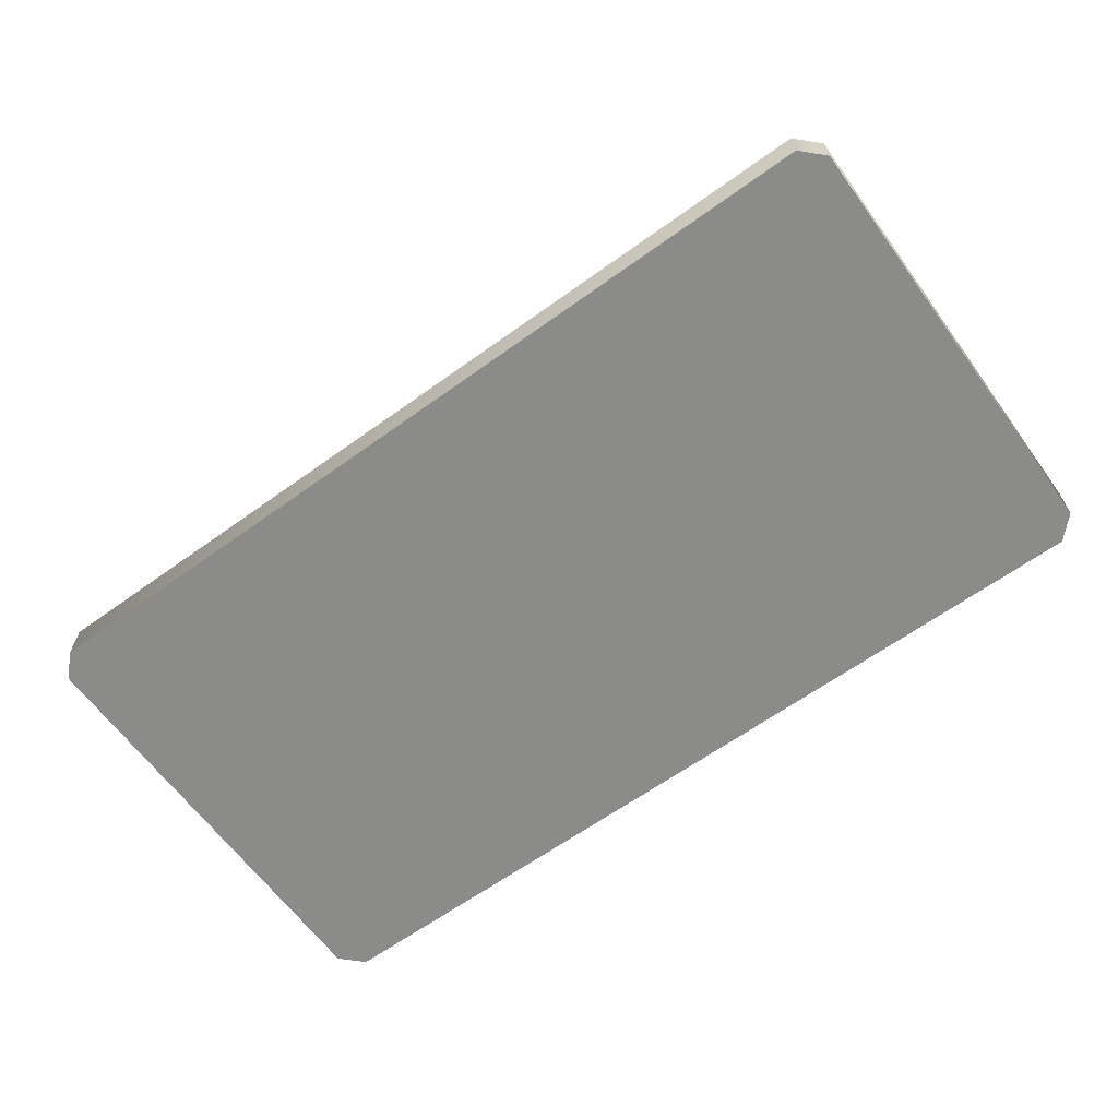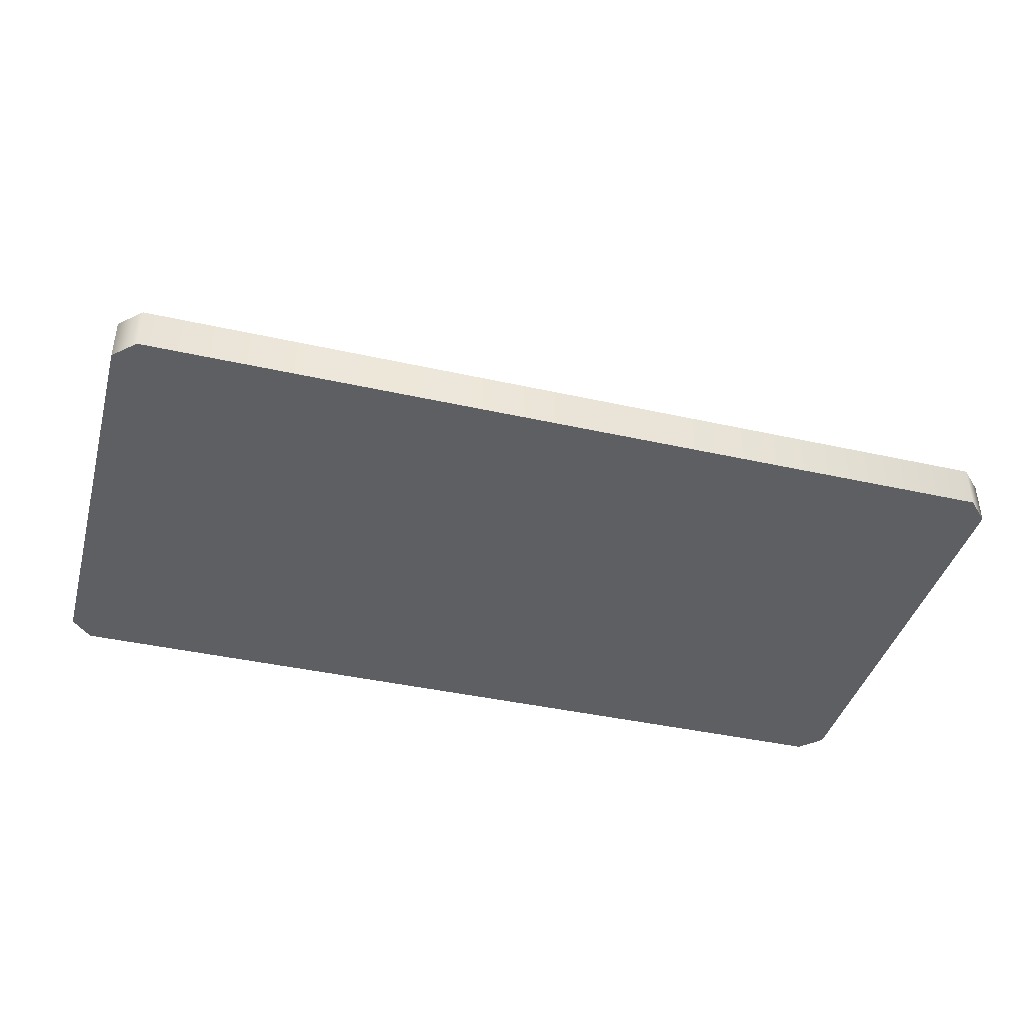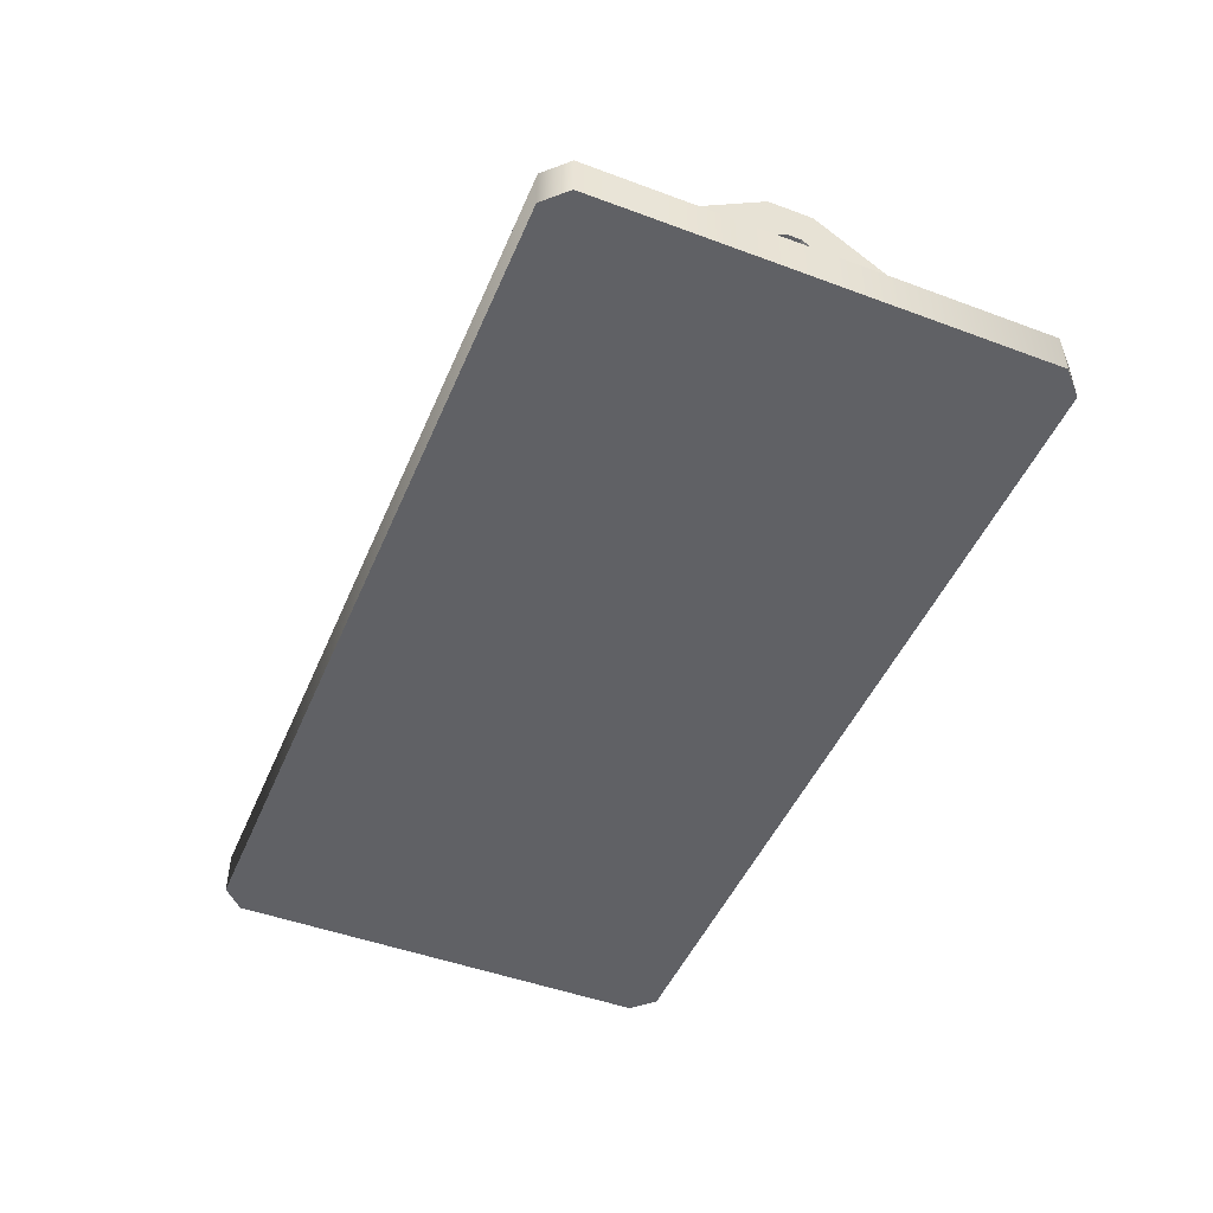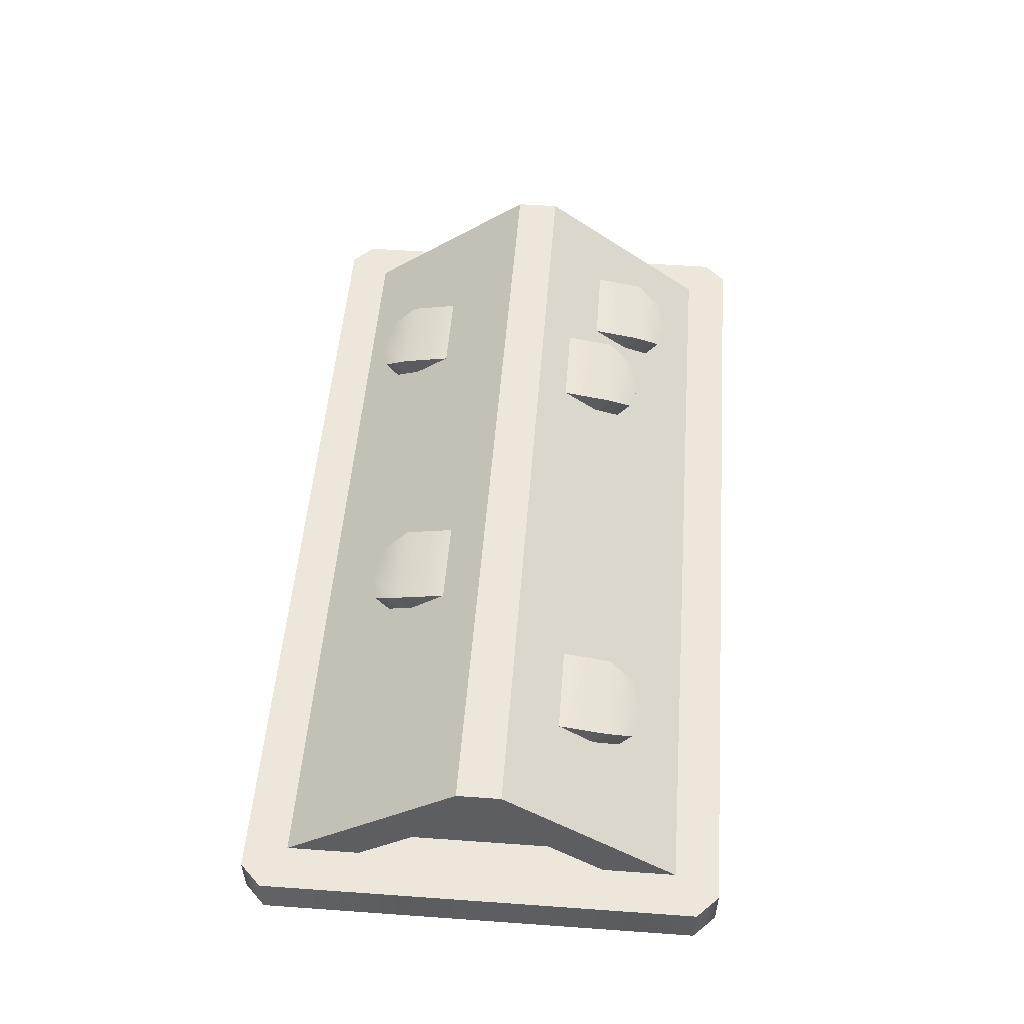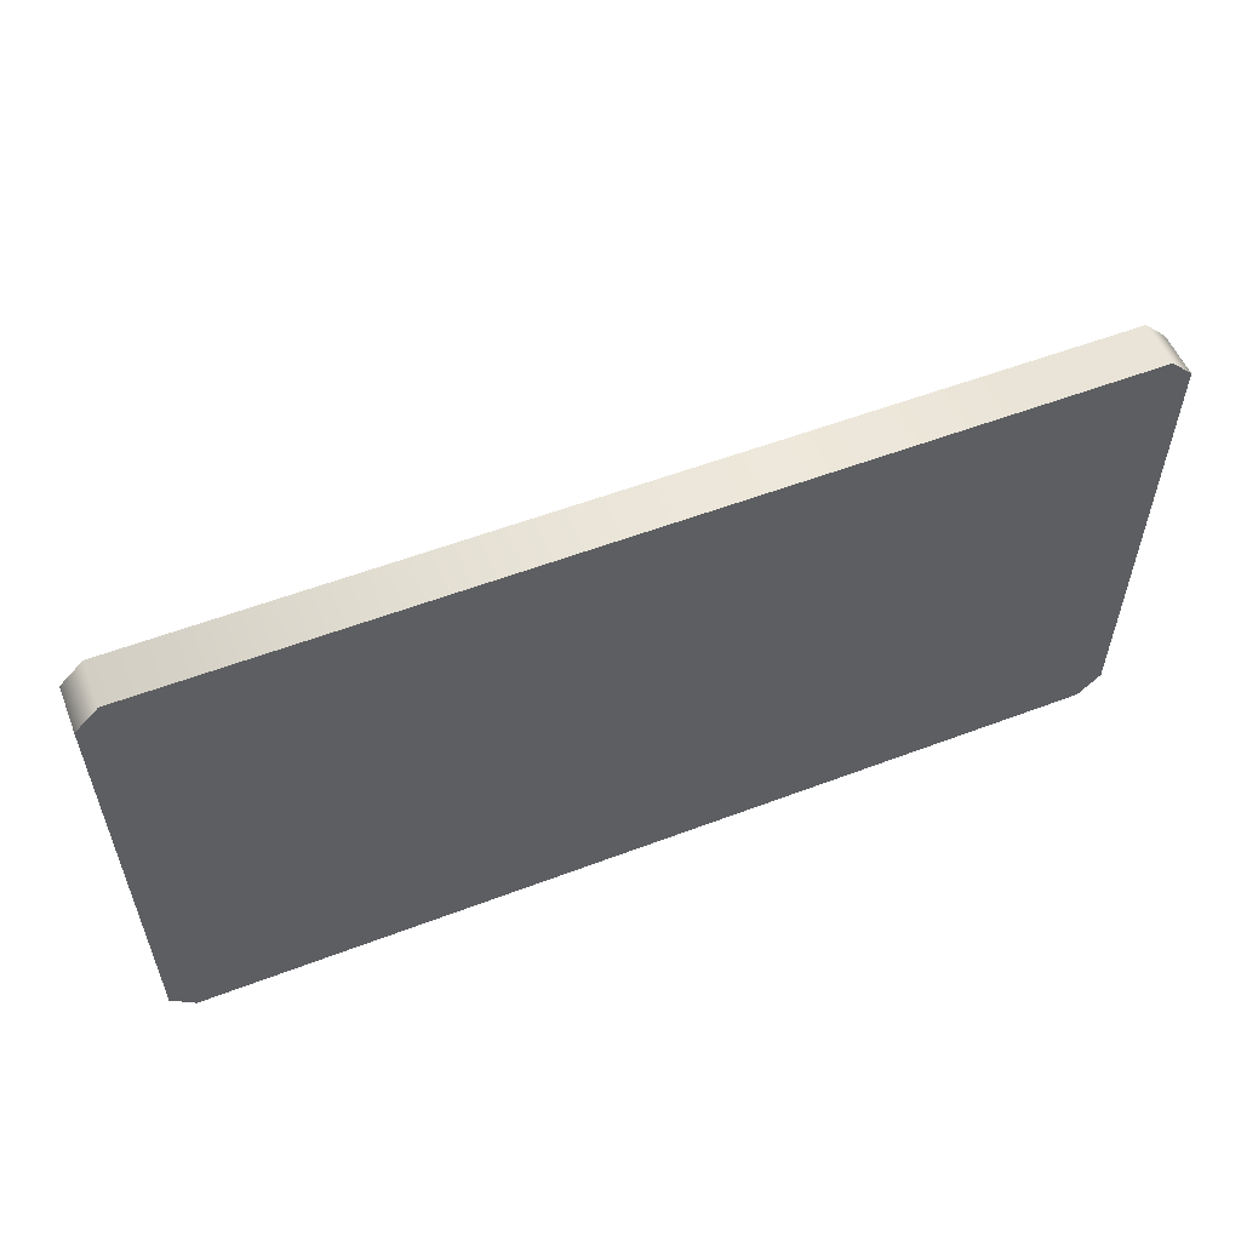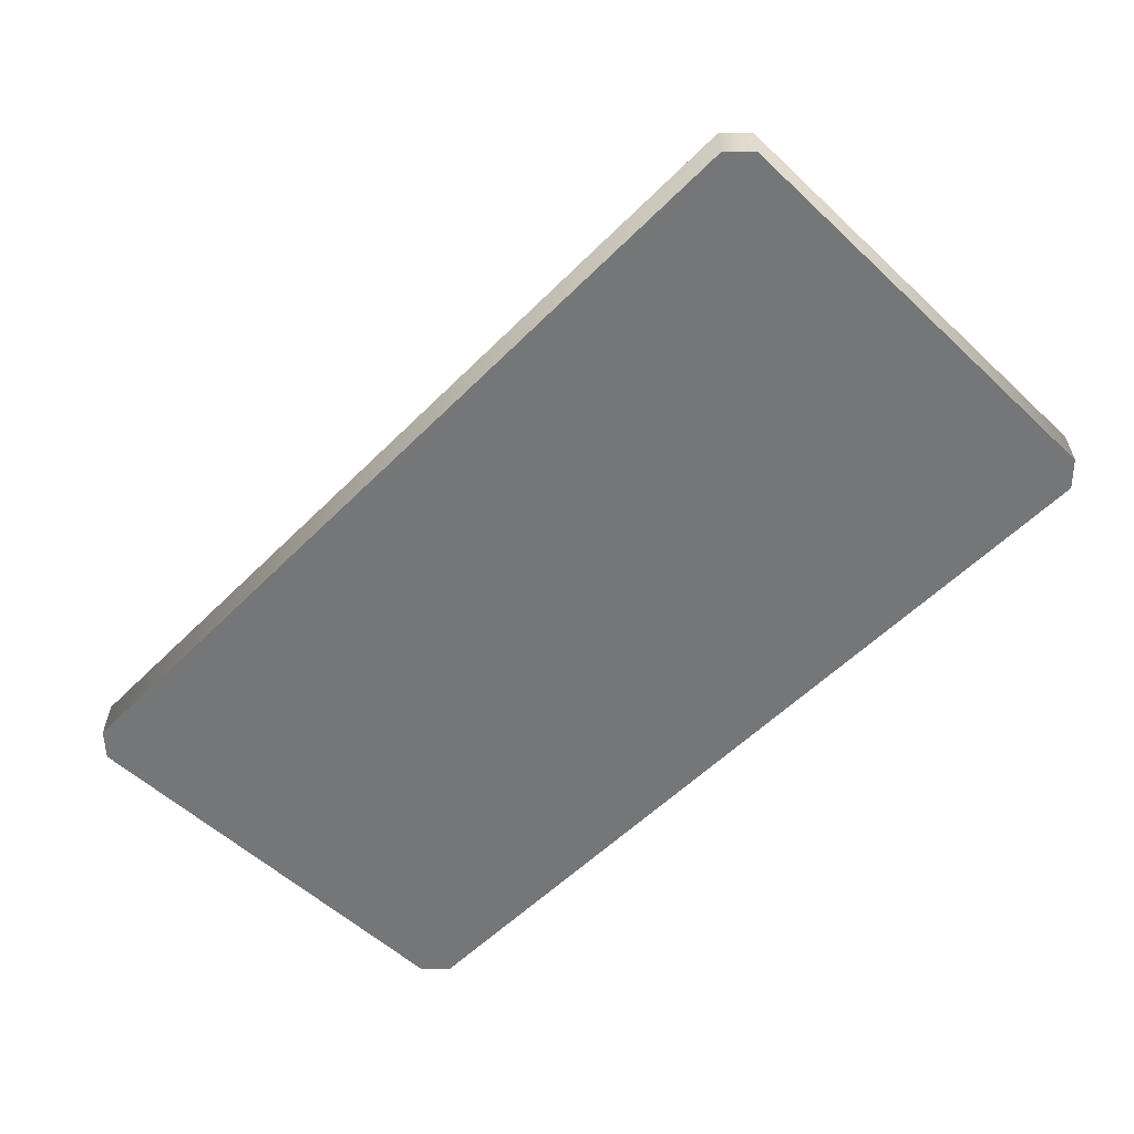
<metadata>
{"format":"obj","ext":"obj","renderer":"f3d","projection":"perspective","resolution":1024,"background":"white","views":[{"elev":-63.7,"azim":36.0,"up":"+Y"},{"elev":-40.8,"azim":164.7,"up":"+Y"},{"elev":-48.1,"azim":67.4,"up":"+Y"},{"elev":51.9,"azim":-85.6,"up":"+Y"},{"elev":55.1,"azim":-21.8,"up":"+Z"},{"elev":-56.7,"azim":-134.1,"up":"+Y"}]}
</metadata>
<code>
o crypt-large-roof
v 18.24 -2.539 -5.406
v 18.24 -2.539 -3.495
v 18.24 -2.347 -5.406
v 18.24 -2.347 -3.495
v 18.15 -2.539 -3.399
v 18.15 -2.347 -3.399
v 18.15 -2.539 -5.502
v 18.15 -2.347 -5.502
v 14.23 -2.539 -3.495
v 14.23 -2.347 -3.495
v 14.33 -2.539 -3.399
v 14.33 -2.347 -3.399
v 14.23 -2.347 -5.406
v 14.23 -2.539 -5.406
v 14.33 -2.347 -5.502
v 14.33 -2.539 -5.502
v 14.42 -2.347 -5.311
v 18.05 -2.347 -5.311
v 14.42 -2.347 -4.992
v 14.52 -2.347 -4.992
v 18.05 -2.347 -4.992
v 14.42 -2.347 -3.909
v 14.52 -2.347 -3.909
v 14.42 -2.347 -3.59
v 18.05 -2.347 -3.59
v 18.05 -2.347 -3.909
v 17.96 -2.347 -3.909
v 17.96 -2.347 -4.992
v 14.52 -1.965 -4.419
v 14.52 -1.965 -4.483
v 17.96 -1.965 -4.483
v 17.96 -1.965 -4.419
v 14.42 -1.774 -4.546
v 18.05 -1.774 -4.546
v 14.42 -1.774 -4.355
v 18.05 -1.774 -4.355
v 18.05 -1.965 -4.483
v 18.05 -1.965 -4.419
v 14.42 -1.965 -4.419
v 14.42 -1.965 -4.483
v 17.13 -2.073 -3.956
v 17.18 -1.987 -4.071
v 17.33 -2.088 -3.937
v 16.99 -2.102 -3.918
v 17.33 -1.973 -4.09
v 17.18 -1.873 -4.223
v 17.38 -2.174 -3.822
v 17.71 -1.973 -4.09
v 16.79 -1.873 -4.223
v 17.71 -2.088 -3.937
v 17.66 -2.174 -3.822
v 17.52 -2.203 -3.784
v 15.22 -2.136 -3.873
v 16.84 -2.073 -3.956
v 15.08 -2.164 -3.835
v 15.27 -2.05 -3.988
v 16.79 -1.987 -4.071
v 15.27 -1.935 -4.141
v 14.94 -2.136 -3.873
v 14.89 -2.05 -3.988
v 14.89 -1.935 -4.141
v 17.49 -2.125 -5.014
v 17.44 -2.211 -5.129
v 17.49 -2.01 -4.861
v 17.3 -2.239 -5.167
v 15.91 -1.9 -4.714
v 17.11 -2.01 -4.861
v 15.91 -2.015 -4.867
v 15.86 -2.101 -4.982
v 17.11 -2.125 -5.014
v 15.52 -1.9 -4.714
v 15.52 -2.015 -4.867
v 15.57 -2.101 -4.982
v 15.71 -2.129 -5.02
v 17.16 -2.211 -5.129
v 16.79 -1.911 -4.013
v 16.79 -1.873 -4.223
v 17.18 -1.987 -4.071
v 17.18 -1.911 -4.013
v 17.18 -1.873 -4.223
v 16.84 -1.997 -3.898
v 16.99 -2.026 -3.86
v 17.13 -1.997 -3.898
v 17.13 -2.073 -3.956
v 17.33 -2.011 -3.879
v 17.33 -1.973 -4.09
v 17.71 -2.088 -3.937
v 17.71 -2.011 -3.879
v 17.71 -1.973 -4.09
v 17.38 -2.097 -3.765
v 17.52 -2.126 -3.726
v 17.66 -2.097 -3.765
v 17.38 -2.174 -3.822
v 14.89 -1.973 -3.93
v 14.89 -1.935 -4.141
v 15.27 -2.05 -3.988
v 15.27 -1.973 -3.93
v 15.27 -1.935 -4.141
v 14.94 -2.059 -3.816
v 15.08 -2.088 -3.777
v 15.22 -2.059 -3.816
v 15.08 -2.164 -3.835
v 14.94 -2.136 -3.873
v 15.22 -2.136 -3.873
v 15.91 -1.938 -4.924
v 15.91 -2.015 -4.867
v 15.91 -1.9 -4.714
v 15.52 -1.938 -4.924
v 15.86 -2.024 -5.039
v 15.71 -2.053 -5.077
v 15.57 -2.024 -5.039
v 15.86 -2.101 -4.982
v 15.57 -2.101 -4.982
v 17.49 -2.048 -5.071
v 17.49 -2.125 -5.014
v 17.49 -2.01 -4.861
v 17.11 -2.125 -5.014
v 17.11 -2.048 -5.071
v 17.11 -2.01 -4.861
v 17.44 -2.134 -5.186
v 17.3 -2.163 -5.224
v 17.16 -2.134 -5.186
v 17.3 -2.239 -5.167
v 17.44 -2.211 -5.129
v 17.16 -2.211 -5.129
f 3 2 1
f 2 3 4
f 4 5 2
f 5 4 6
f 8 1 7
f 1 8 3
f 11 10 9
f 10 11 12
f 15 14 13
f 14 15 16
f 10 14 9
f 14 10 13
f 1 16 7
f 16 1 14
f 14 1 2
f 14 2 9
f 9 2 5
f 9 5 11
f 8 16 15
f 16 8 7
f 5 12 11
f 12 5 6
f 13 8 15
f 8 13 3
f 3 13 17
f 17 13 10
f 18 3 17
f 17 10 19
f 3 18 4
f 19 10 20
f 4 18 21
f 20 10 22
f 23 20 22
f 22 10 24
f 24 10 25
f 4 25 10
f 4 10 12
f 4 12 6
f 4 26 25
f 4 21 26
f 26 21 27
f 27 21 28
f 29 20 23
f 20 29 30
f 31 27 28
f 27 31 32
f 35 34 33
f 34 35 36
f 34 21 18
f 21 34 37
f 37 34 38
f 36 38 34
f 25 38 36
f 38 25 26
f 35 22 24
f 22 35 39
f 39 35 40
f 33 40 35
f 17 40 33
f 40 17 19
f 30 19 20
f 19 30 40
f 23 39 29
f 39 23 22
f 29 40 30
f 40 29 39
f 26 32 38
f 32 26 27
f 37 28 21
f 28 37 31
f 38 31 37
f 31 38 32
f 43 42 41
f 43 41 44
f 45 42 43
f 42 45 46
f 43 44 47
f 48 46 45
f 48 36 46
f 46 36 49
f 36 48 25
f 25 48 50
f 25 50 51
f 25 51 52
f 25 52 24
f 47 24 52
f 47 44 53
f 54 53 44
f 47 53 55
f 55 24 47
f 54 56 53
f 57 56 54
f 57 58 56
f 49 58 57
f 59 24 55
f 60 24 59
f 58 49 61
f 61 24 60
f 36 61 49
f 61 35 24
f 35 61 36
f 34 63 62
f 34 62 64
f 18 63 34
f 63 18 65
f 34 64 66
f 67 66 64
f 34 66 33
f 67 68 66
f 67 69 68
f 70 69 67
f 71 33 66
f 72 33 71
f 73 33 72
f 73 17 33
f 70 74 69
f 74 17 73
f 17 74 18
f 18 74 65
f 74 70 75
f 65 74 75
f 77 57 76
f 80 79 78
f 81 79 76
f 79 81 82
f 79 82 83
f 79 77 76
f 77 79 80
f 82 54 44
f 54 82 81
f 76 54 81
f 54 76 57
f 78 83 84
f 83 78 79
f 83 44 84
f 44 83 82
f 86 43 85
f 89 88 87
f 90 88 85
f 88 90 91
f 88 91 92
f 88 86 85
f 86 88 89
f 91 93 52
f 93 91 90
f 85 93 90
f 93 85 43
f 87 92 51
f 92 87 88
f 92 52 51
f 52 92 91
f 95 60 94
f 98 97 96
f 99 97 94
f 97 99 100
f 97 100 101
f 97 95 94
f 95 97 98
f 100 103 102
f 103 100 99
f 94 103 99
f 103 94 60
f 96 101 104
f 101 96 97
f 101 102 104
f 102 101 100
f 107 106 105
f 71 108 72
f 109 108 105
f 108 109 110
f 108 110 111
f 108 107 105
f 107 108 71
f 110 112 74
f 112 110 109
f 105 112 109
f 112 105 106
f 72 111 113
f 111 72 108
f 111 74 113
f 74 111 110
f 116 115 114
f 119 118 117
f 120 118 114
f 118 120 121
f 118 121 122
f 118 116 114
f 116 118 119
f 121 124 123
f 124 121 120
f 114 124 120
f 124 114 115
f 117 122 125
f 122 117 118
f 122 123 125
f 123 122 121
f 3 2 1
f 2 3 4
f 4 5 2
f 5 4 6
f 8 1 7
f 1 8 3
f 11 10 9
f 10 11 12
f 15 14 13
f 14 15 16
f 10 14 9
f 14 10 13
f 1 16 7
f 16 1 14
f 14 1 2
f 14 2 9
f 9 2 5
f 9 5 11
f 8 16 15
f 16 8 7
f 5 12 11
f 12 5 6
f 13 8 15
f 8 13 3
f 3 13 17
f 17 13 10
f 18 3 17
f 17 10 19
f 3 18 4
f 19 10 20
f 4 18 21
f 20 10 22
f 23 20 22
f 22 10 24
f 24 10 25
f 4 25 10
f 4 10 12
f 4 12 6
f 4 26 25
f 4 21 26
f 26 21 27
f 27 21 28
f 29 20 23
f 20 29 30
f 31 27 28
f 27 31 32
f 35 34 33
f 34 35 36
f 34 21 18
f 21 34 37
f 37 34 38
f 36 38 34
f 25 38 36
f 38 25 26
f 35 22 24
f 22 35 39
f 39 35 40
f 33 40 35
f 17 40 33
f 40 17 19
f 30 19 20
f 19 30 40
f 23 39 29
f 39 23 22
f 29 40 30
f 40 29 39
f 26 32 38
f 32 26 27
f 37 28 21
f 28 37 31
f 38 31 37
f 31 38 32
f 43 42 41
f 43 41 44
f 45 42 43
f 42 45 46
f 43 44 47
f 48 46 45
f 48 36 46
f 46 36 49
f 36 48 25
f 25 48 50
f 25 50 51
f 25 51 52
f 25 52 24
f 47 24 52
f 47 44 53
f 54 53 44
f 47 53 55
f 55 24 47
f 54 56 53
f 57 56 54
f 57 58 56
f 49 58 57
f 59 24 55
f 60 24 59
f 58 49 61
f 61 24 60
f 36 61 49
f 61 35 24
f 35 61 36
f 34 63 62
f 34 62 64
f 18 63 34
f 63 18 65
f 34 64 66
f 67 66 64
f 34 66 33
f 67 68 66
f 67 69 68
f 70 69 67
f 71 33 66
f 72 33 71
f 73 33 72
f 73 17 33
f 70 74 69
f 74 17 73
f 17 74 18
f 18 74 65
f 74 70 75
f 65 74 75
f 77 57 76
f 80 79 78
f 81 79 76
f 79 81 82
f 79 82 83
f 79 77 76
f 77 79 80
f 82 54 44
f 54 82 81
f 76 54 81
f 54 76 57
f 78 83 84
f 83 78 79
f 83 44 84
f 44 83 82
f 86 43 85
f 89 88 87
f 90 88 85
f 88 90 91
f 88 91 92
f 88 86 85
f 86 88 89
f 91 93 52
f 93 91 90
f 85 93 90
f 93 85 43
f 87 92 51
f 92 87 88
f 92 52 51
f 52 92 91
f 95 60 94
f 98 97 96
f 99 97 94
f 97 99 100
f 97 100 101
f 97 95 94
f 95 97 98
f 100 103 102
f 103 100 99
f 94 103 99
f 103 94 60
f 96 101 104
f 101 96 97
f 101 102 104
f 102 101 100
f 107 106 105
f 71 108 72
f 109 108 105
f 108 109 110
f 108 110 111
f 108 107 105
f 107 108 71
f 110 112 74
f 112 110 109
f 105 112 109
f 112 105 106
f 72 111 113
f 111 72 108
f 111 74 113
f 74 111 110
f 116 115 114
f 119 118 117
f 120 118 114
f 118 120 121
f 118 121 122
f 118 116 114
f 116 118 119
f 121 124 123
f 124 121 120
f 114 124 120
f 124 114 115
f 117 122 125
f 122 117 118
f 122 123 125
f 123 122 121

</code>
